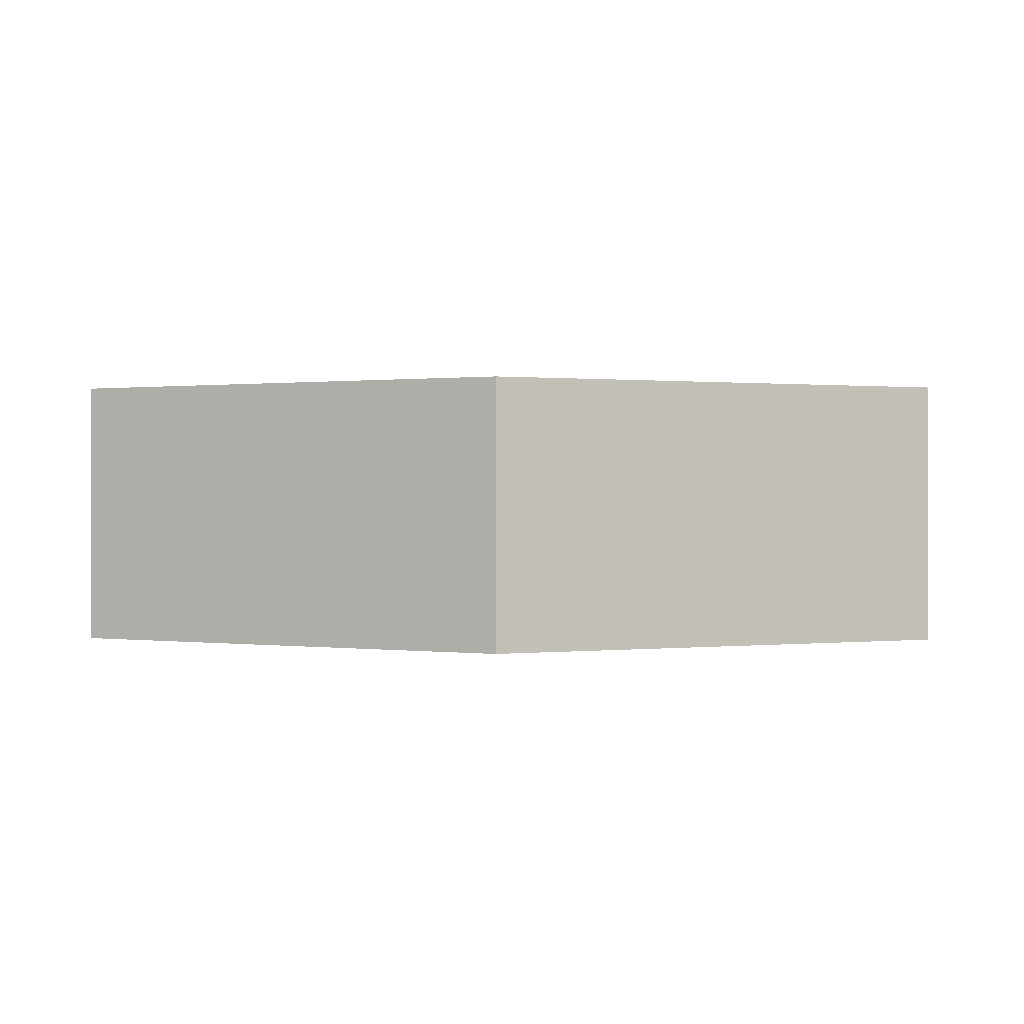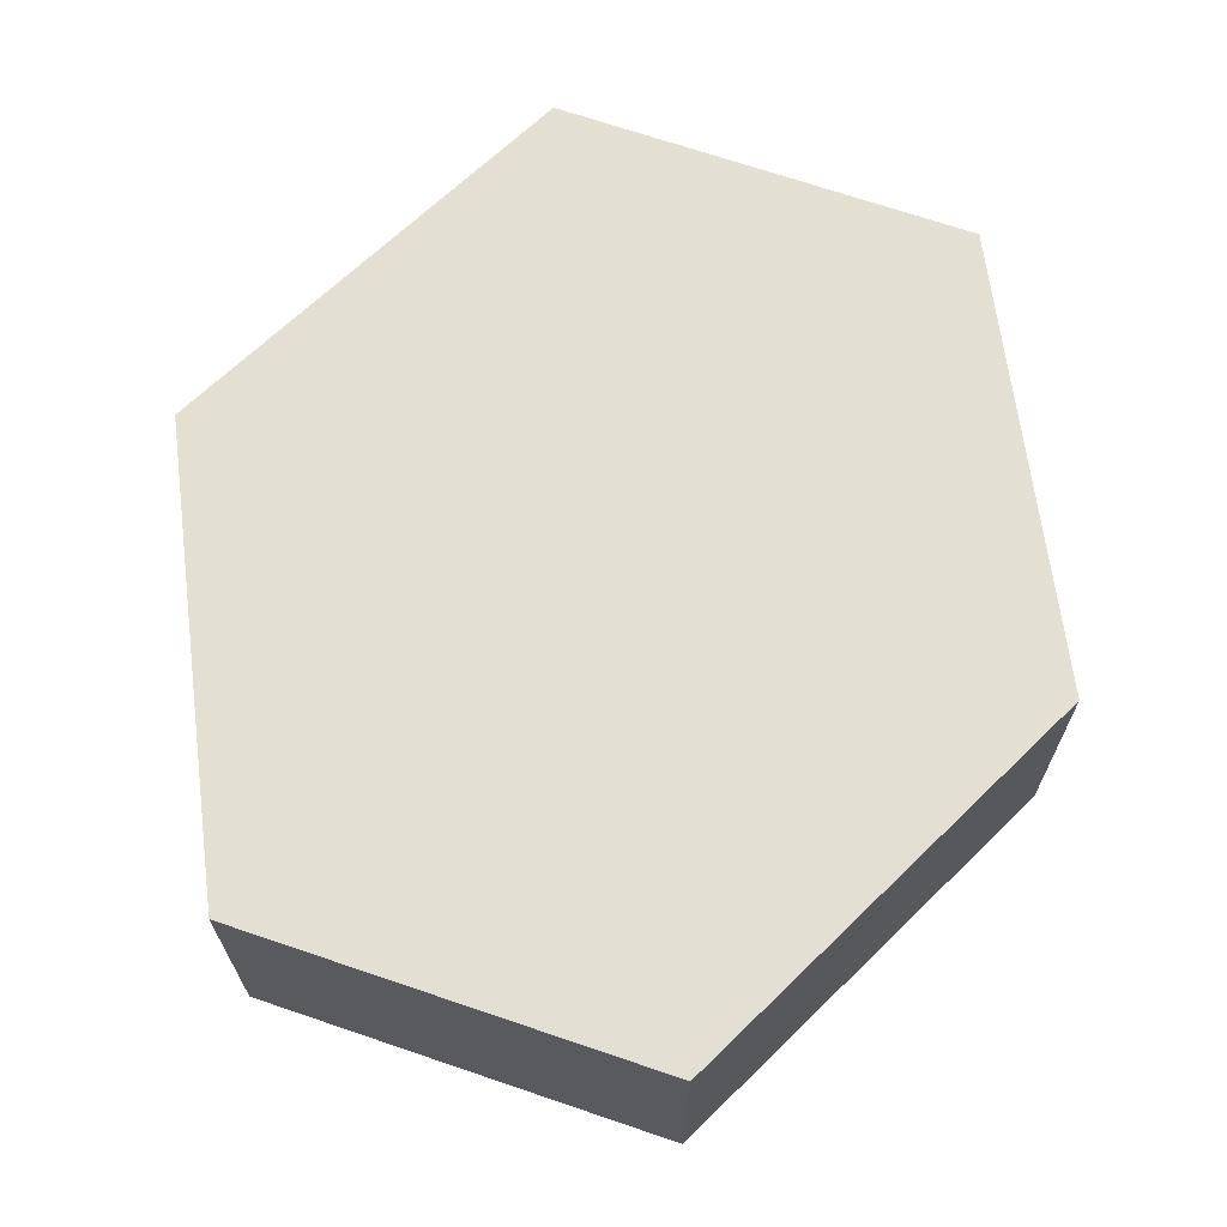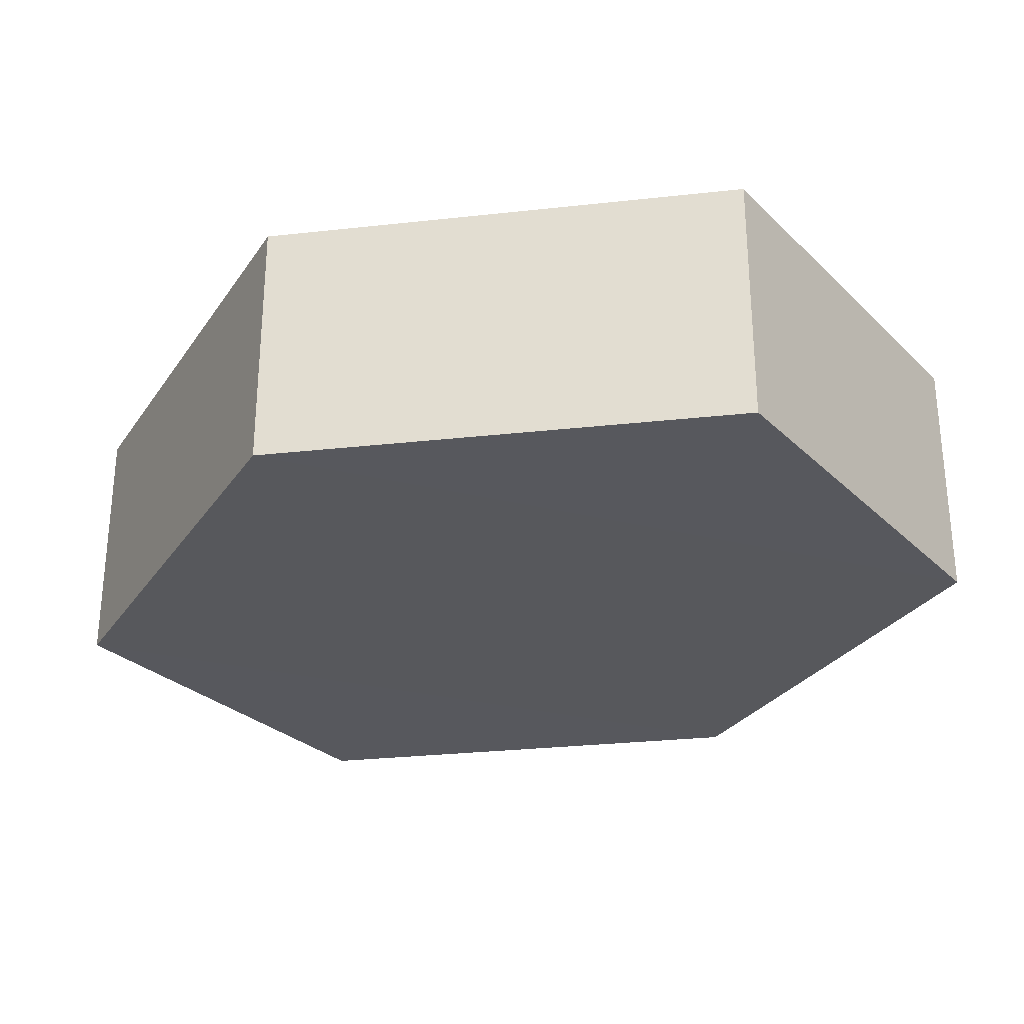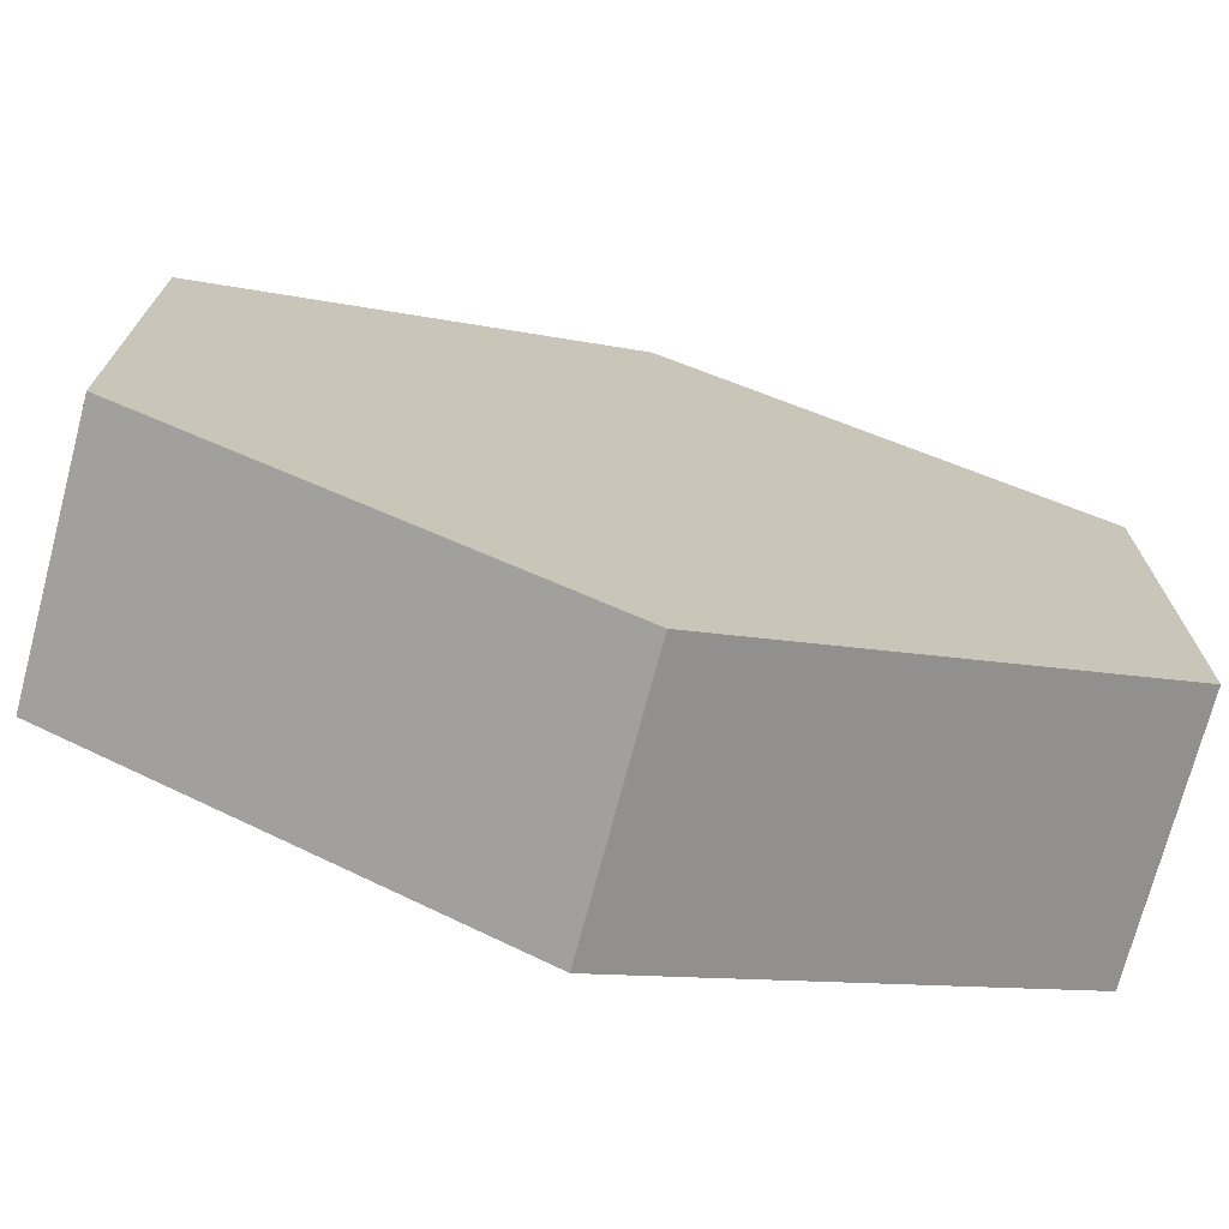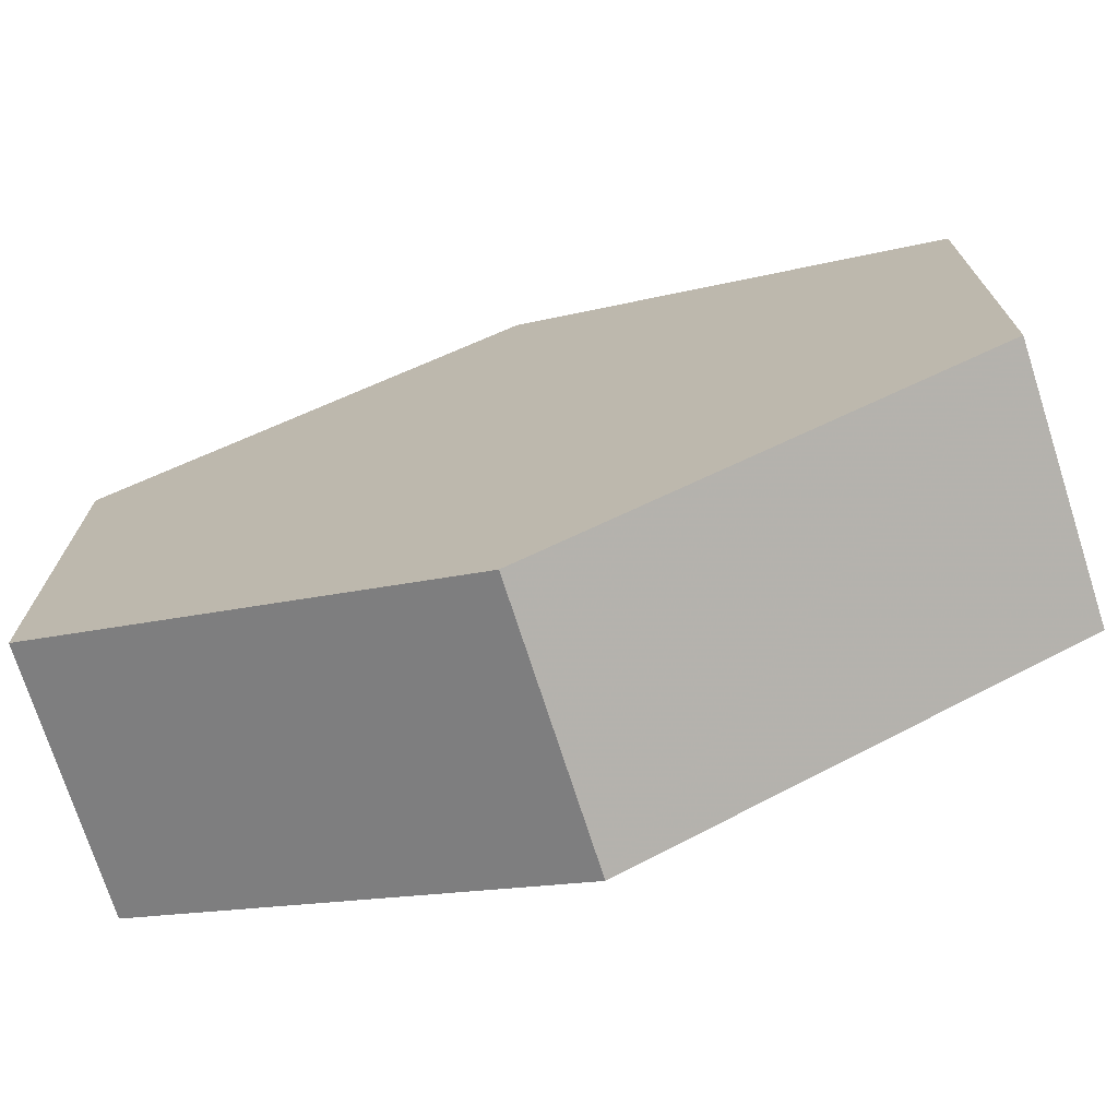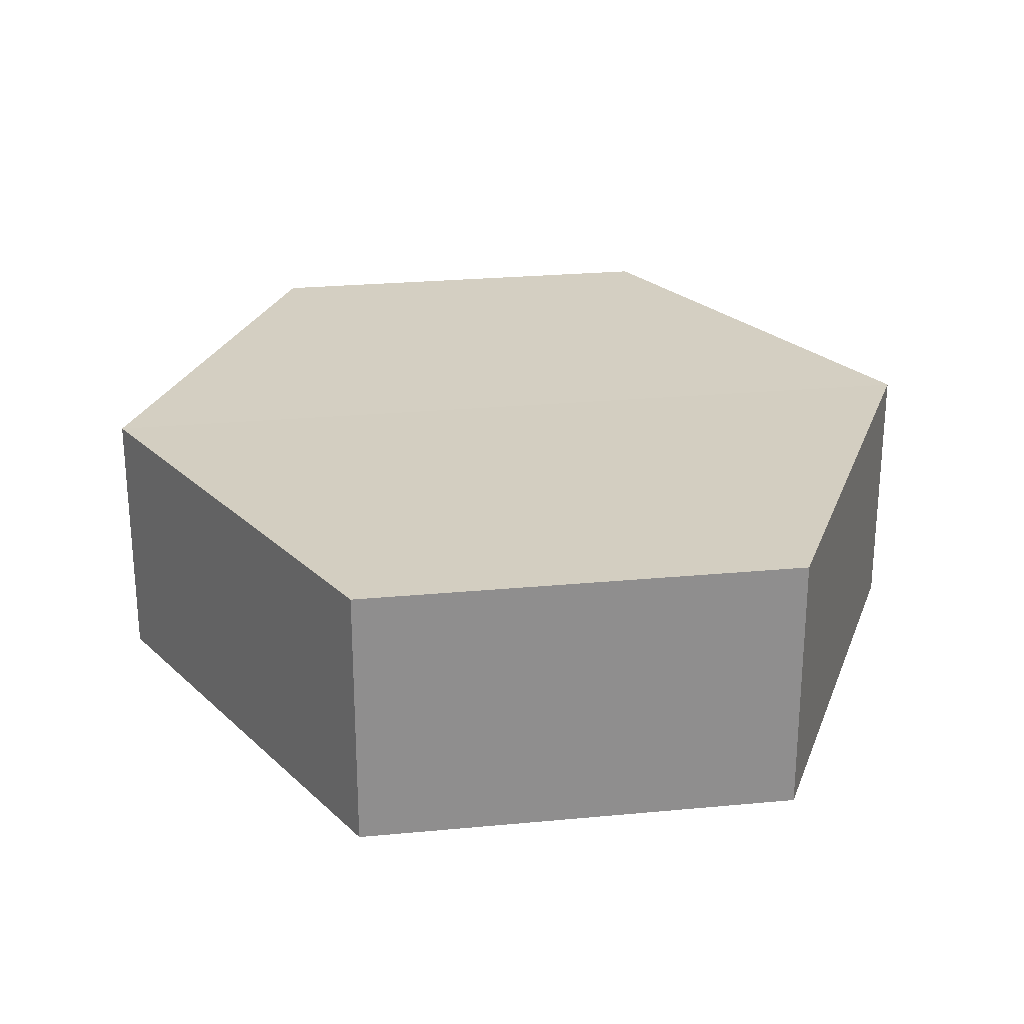
<metadata>
{"format":"obj","ext":"obj","renderer":"f3d","projection":"perspective","resolution":1024,"background":"white","views":[{"elev":0.4,"azim":-178.4,"up":"+Z"},{"elev":66.8,"azim":109.2,"up":"+Z"},{"elev":-28.8,"azim":36.0,"up":"+Z"},{"elev":-72.6,"azim":-15.1,"up":"+Y"},{"elev":-73.1,"azim":-162.6,"up":"+Y"},{"elev":25.4,"azim":-98.6,"up":"+Z"}]}
</metadata>
<code>
o 7466
v 2230 1866 14.66
v 2230 1866 14.65
v 2230 1866 14.66
v 2230 1866 14.66
v 2230 1866 14.66
v 2230 1866 14.66
v 2230 1866 14.66
v 2230 1866 14.66
v 2230 1866 14.66
v 2230 1866 14.66
v 2230 1866 14.65
v 2230 1866 14.65
v 2230 1866 14.65
v 2230 1866 14.65
v 2230 1866 14.65
v 2230 1866 14.66
v 2230 1866 14.65
v 2230 1866 14.65
v 2230 1866 14.65
v 2230 1866 14.65
v 2230 1866 14.65
v 2230 1866 14.65
v 2230 1866 14.65
v 2230 1866 14.66
v 2230 1866 14.65
v 2230 1866 14.65
v 2230 1866 14.65
v 2230 1866 14.65
v 2230 1866 14.66
v 2230 1866 14.66
v 2230 1866 14.66
v 2230 1866 14.66
v 2230 1866 14.65
v 2230 1866 14.66
v 2230 1866 14.66
v 2230 1866 14.66
f 1 2 3
f 2 4 5
f 1 6 7
f 7 8 9
f 10 4 8
f 11 8 4
f 6 12 13
f 14 12 15
f 16 13 17
f 18 16 19
f 11 20 21
f 10 21 20
f 22 21 23
f 24 20 25
f 26 24 27
f 26 28 22
f 28 29 30
f 31 29 32
f 33 30 34
f 35 33 36

</code>
